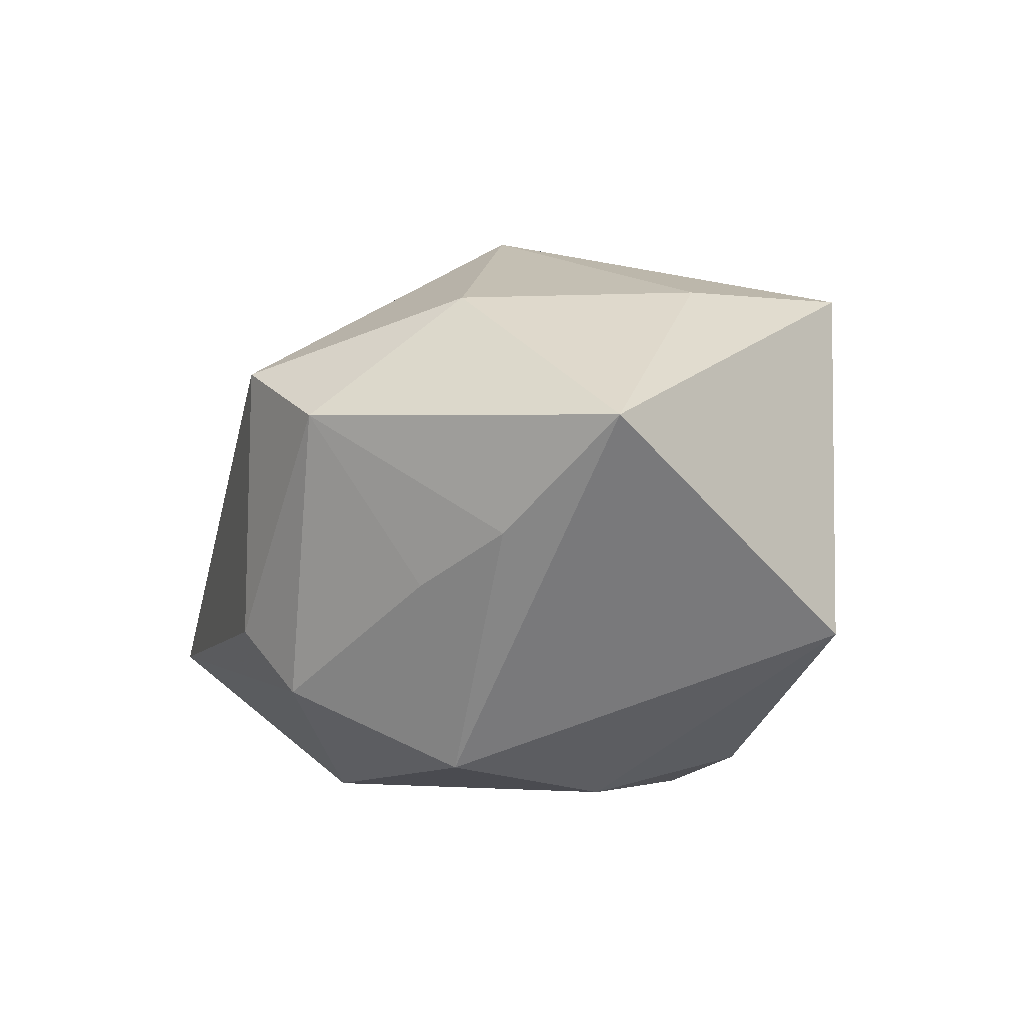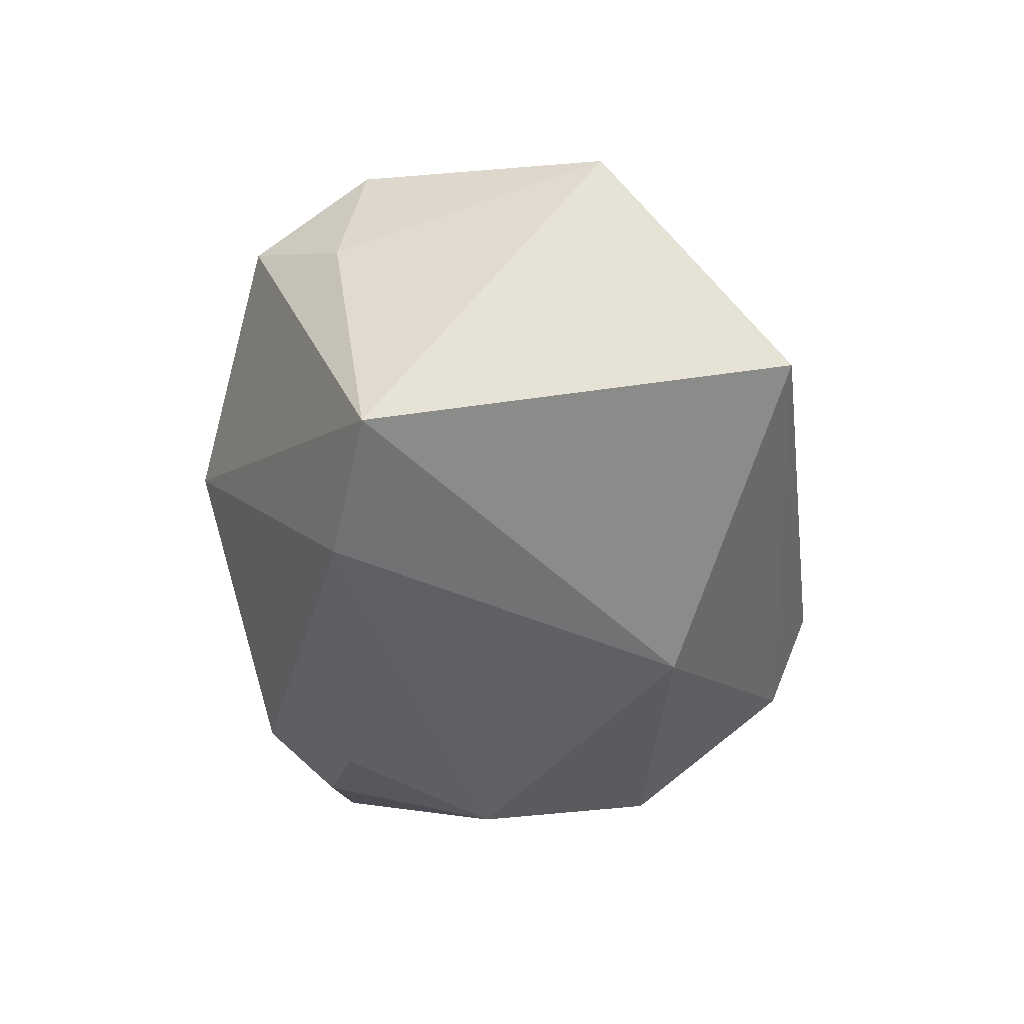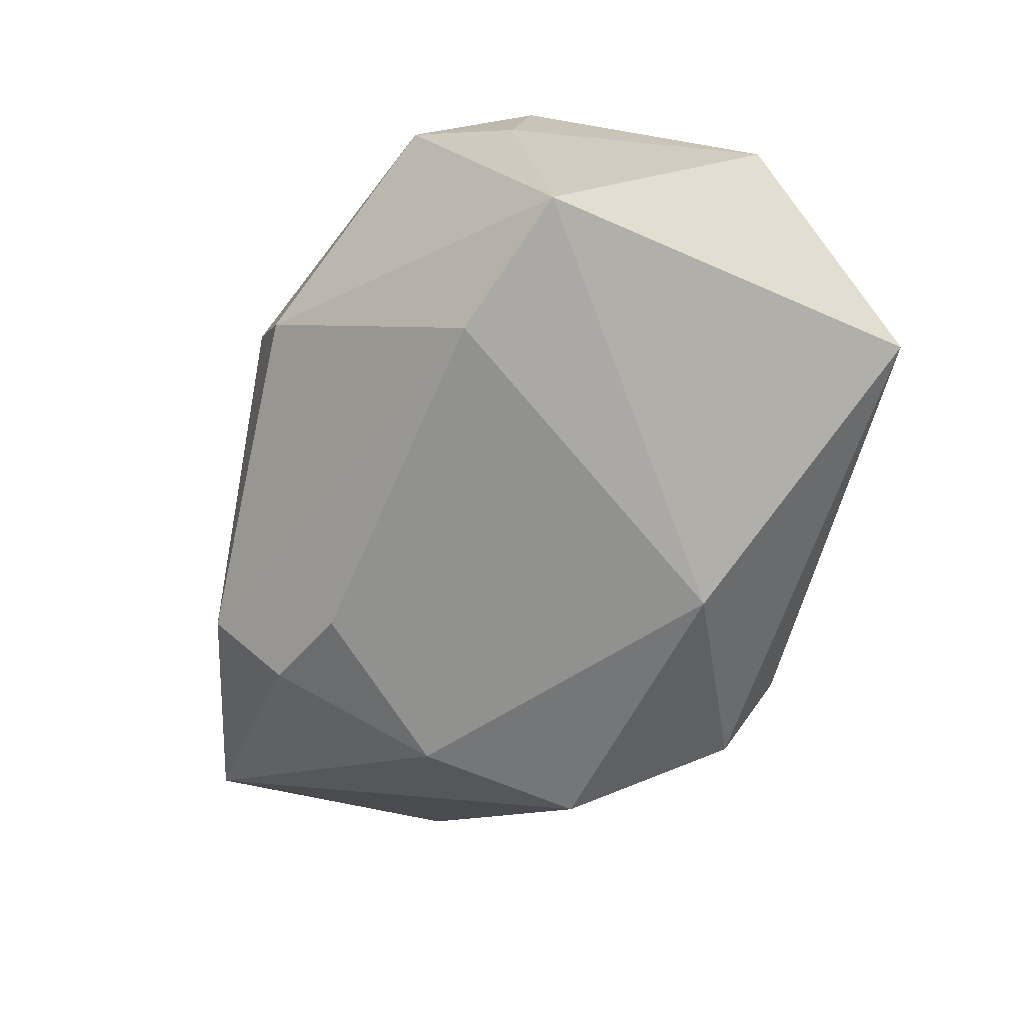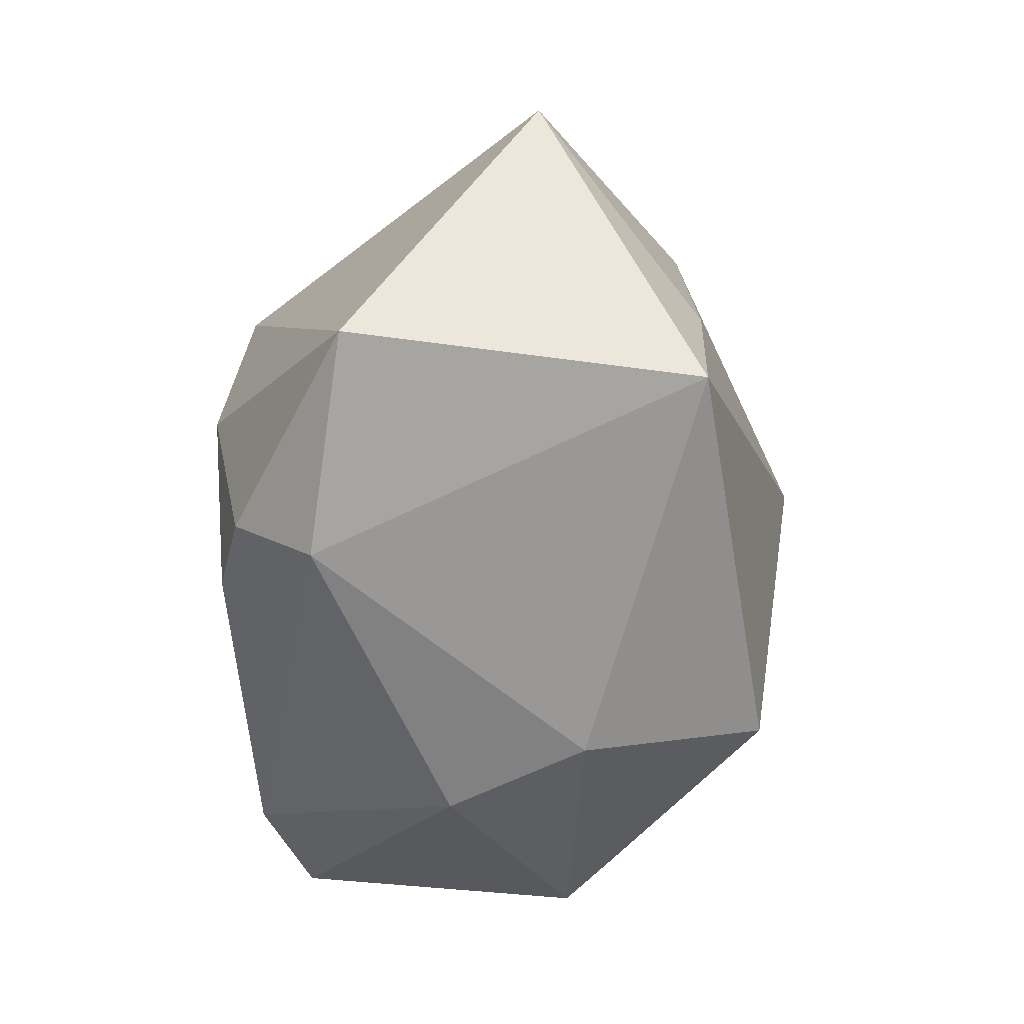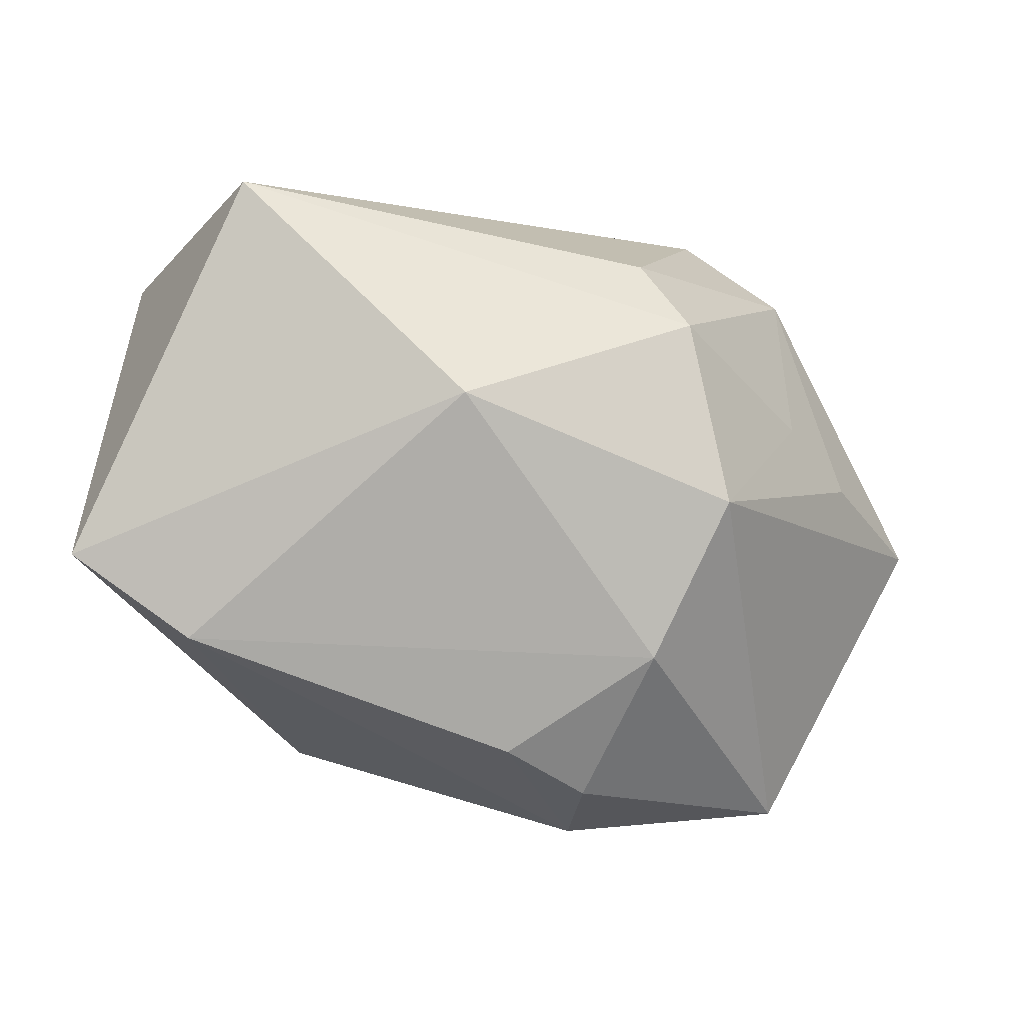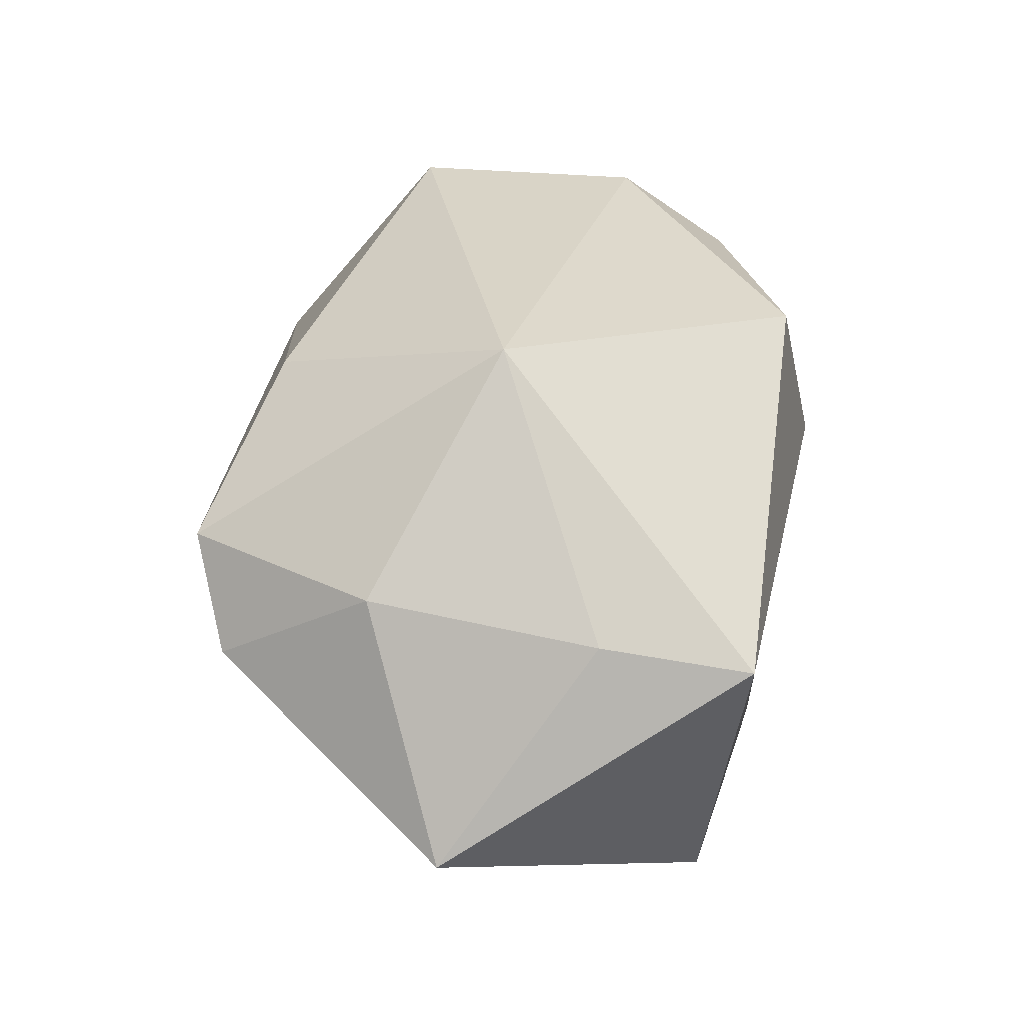
<metadata>
{"format":"obj","ext":"obj","renderer":"f3d","projection":"perspective","resolution":1024,"background":"white","views":[{"elev":-3.9,"azim":-105.5,"up":"+Z"},{"elev":-42.1,"azim":98.3,"up":"+Z"},{"elev":-66.0,"azim":75.6,"up":"+Z"},{"elev":-61.8,"azim":-85.9,"up":"+Y"},{"elev":-77.3,"azim":168.3,"up":"+Z"},{"elev":59.3,"azim":-83.3,"up":"+Z"}]}
</metadata>
<code>
v 0.009285 -0.03423 0.01033
v 0.006316 0.02009 -0.03069
v 0.04384 -0.008838 0.01274
v -0.02457 0.01341 -0.02738
v -0.02896 0.01381 0.02507
v 0.04536 -0.007263 -0.02672
v 0.0473 0.01776 0.006963
v -0.03242 -0.01217 0.02627
v 0.01705 -0.0325 -0.005509
v 0.01111 -0.0296 0.03023
v -0.01991 -0.004753 -0.03069
v -0.01069 0.03512 -0.01209
v -0.03282 0.01939 -0.007351
v -0.04135 0.01243 -0.002022
v 0.03067 -0.01292 -0.03069
v -0.0529 0.003217 0.009651
v -0.00638 -0.01882 -0.03028
v -0.03995 -0.0261 -0.01255
v -0.0182 0.03576 0.01699
v 0.03519 0.03576 -0.01491
v 0.04467 -0.01138 -0.0001418
v -0.01693 0.03056 -0.01899
v 0.0396 -0.02182 0.006758
v -0.03322 -0.02904 0.02574
v -0.01593 -0.02304 -0.027
v -0.001882 0.001805 0.03669
v 0.004982 0.02922 0.01975
v -0.03019 0.03124 0.01119
v -0.01614 -0.0312 -0.01786
f 18 16 4
f 27 20 19
f 7 20 27
f 6 20 7
f 15 2 6
f 6 2 20
f 19 20 12
f 12 28 19
f 11 18 4
f 4 2 11
f 11 2 15
f 26 27 19
f 7 27 26
f 21 6 7
f 23 6 21
f 16 28 14
f 28 13 14
f 4 16 14
f 14 13 4
f 20 2 22
f 22 12 20
f 22 2 4
f 4 13 22
f 22 13 28
f 28 12 22
f 1 23 10
f 17 11 15
f 15 29 17
f 5 26 19
f 19 28 5
f 5 28 16
f 3 21 7
f 23 21 3
f 10 23 3
f 3 26 10
f 7 26 3
f 9 29 15
f 9 1 29
f 23 1 9
f 15 6 9
f 9 6 23
f 18 11 25
f 11 17 25
f 25 29 18
f 25 17 29
f 10 26 24
f 16 18 24
f 24 1 10
f 18 29 24
f 29 1 24
f 26 5 8
f 8 24 26
f 8 5 16
f 16 24 8

</code>
